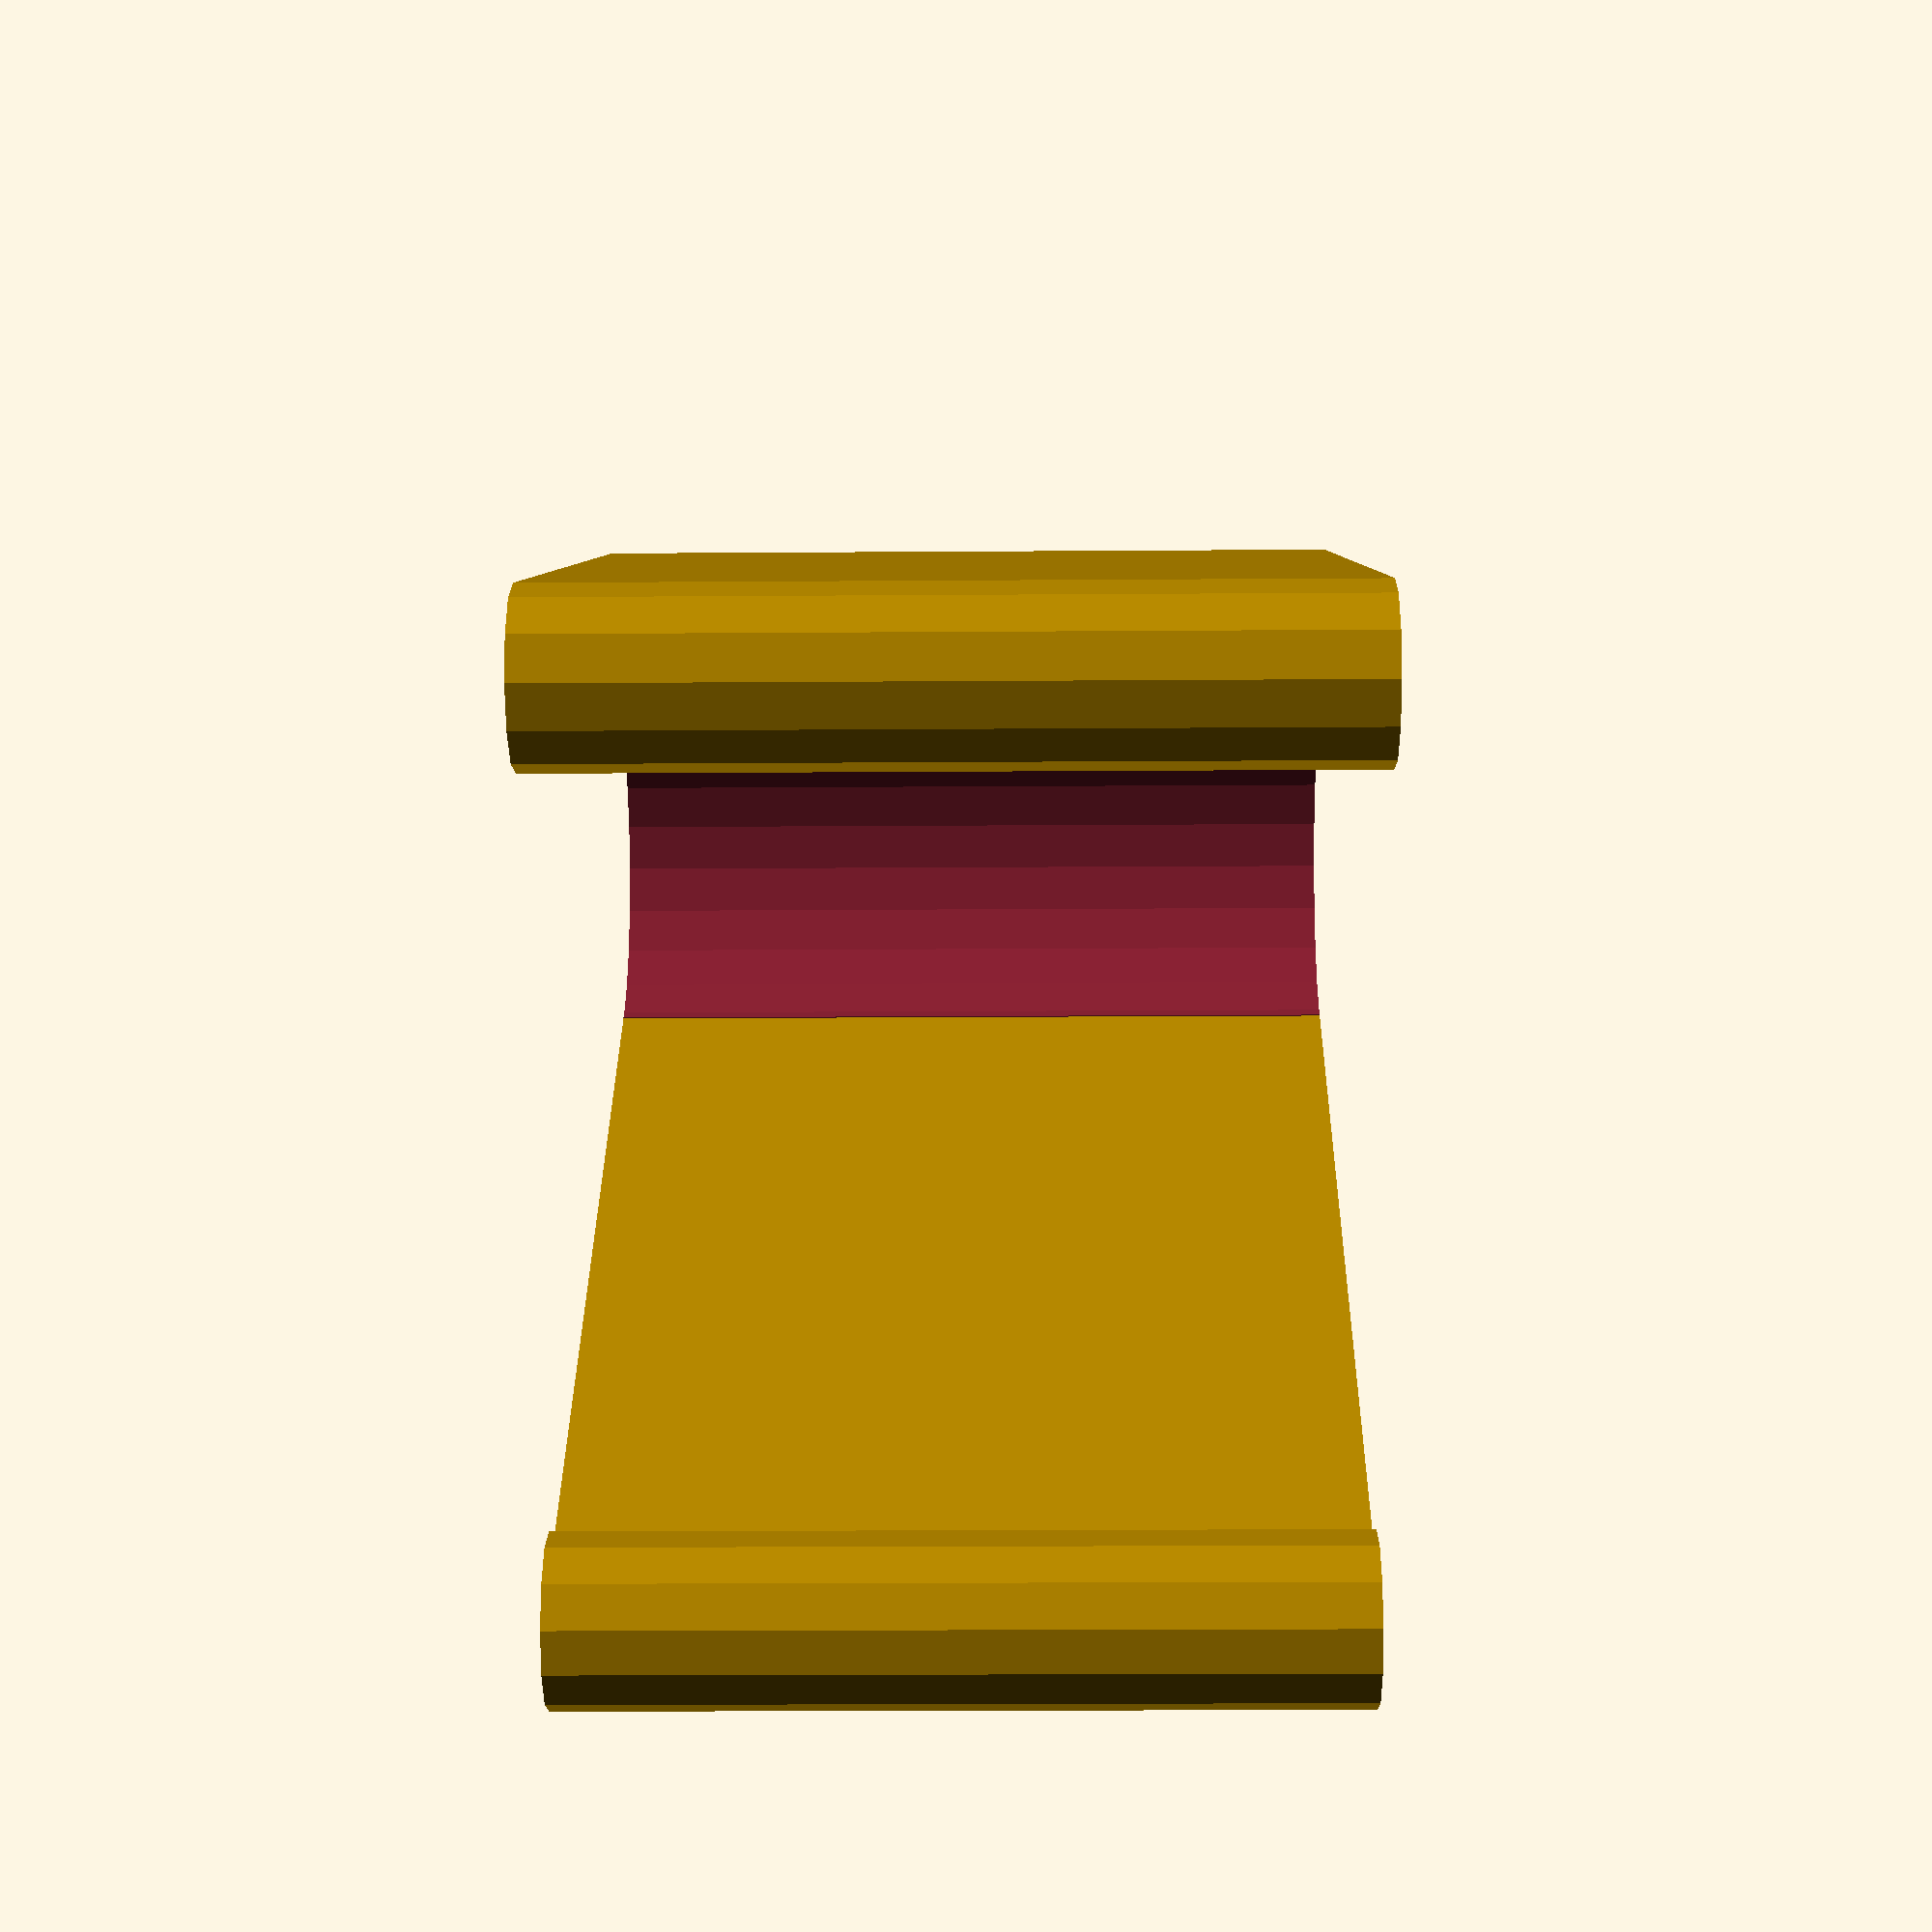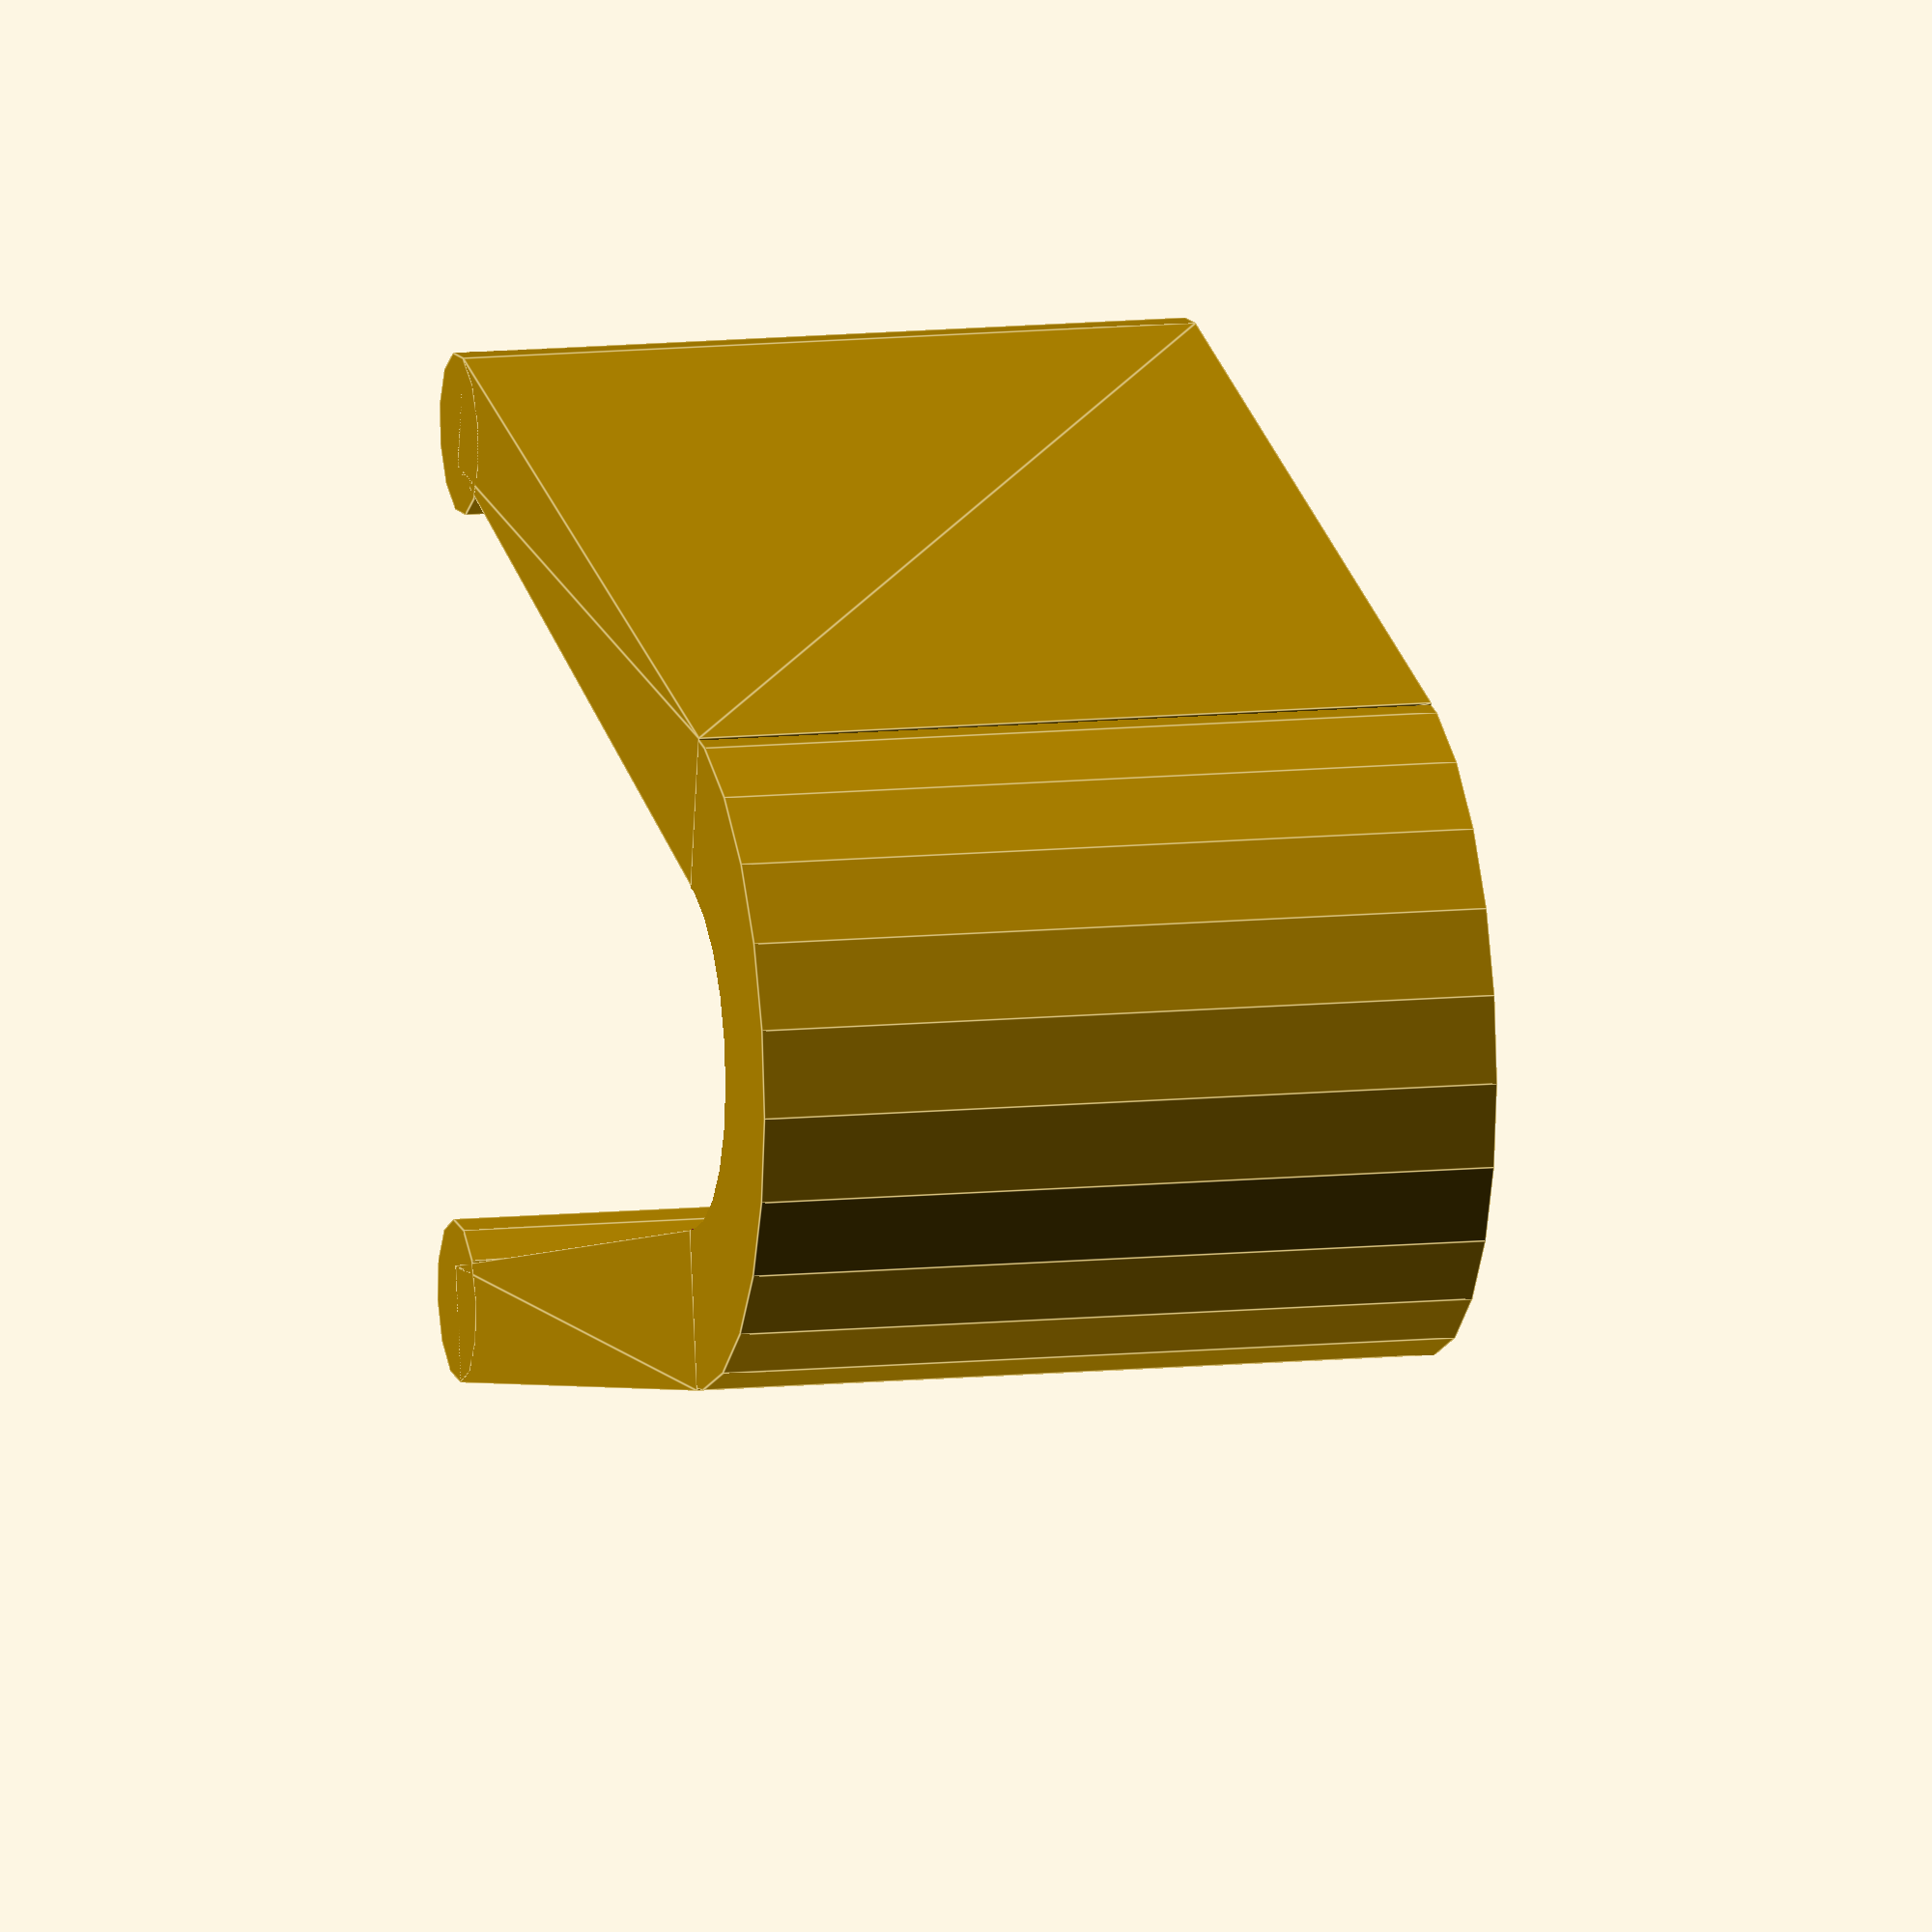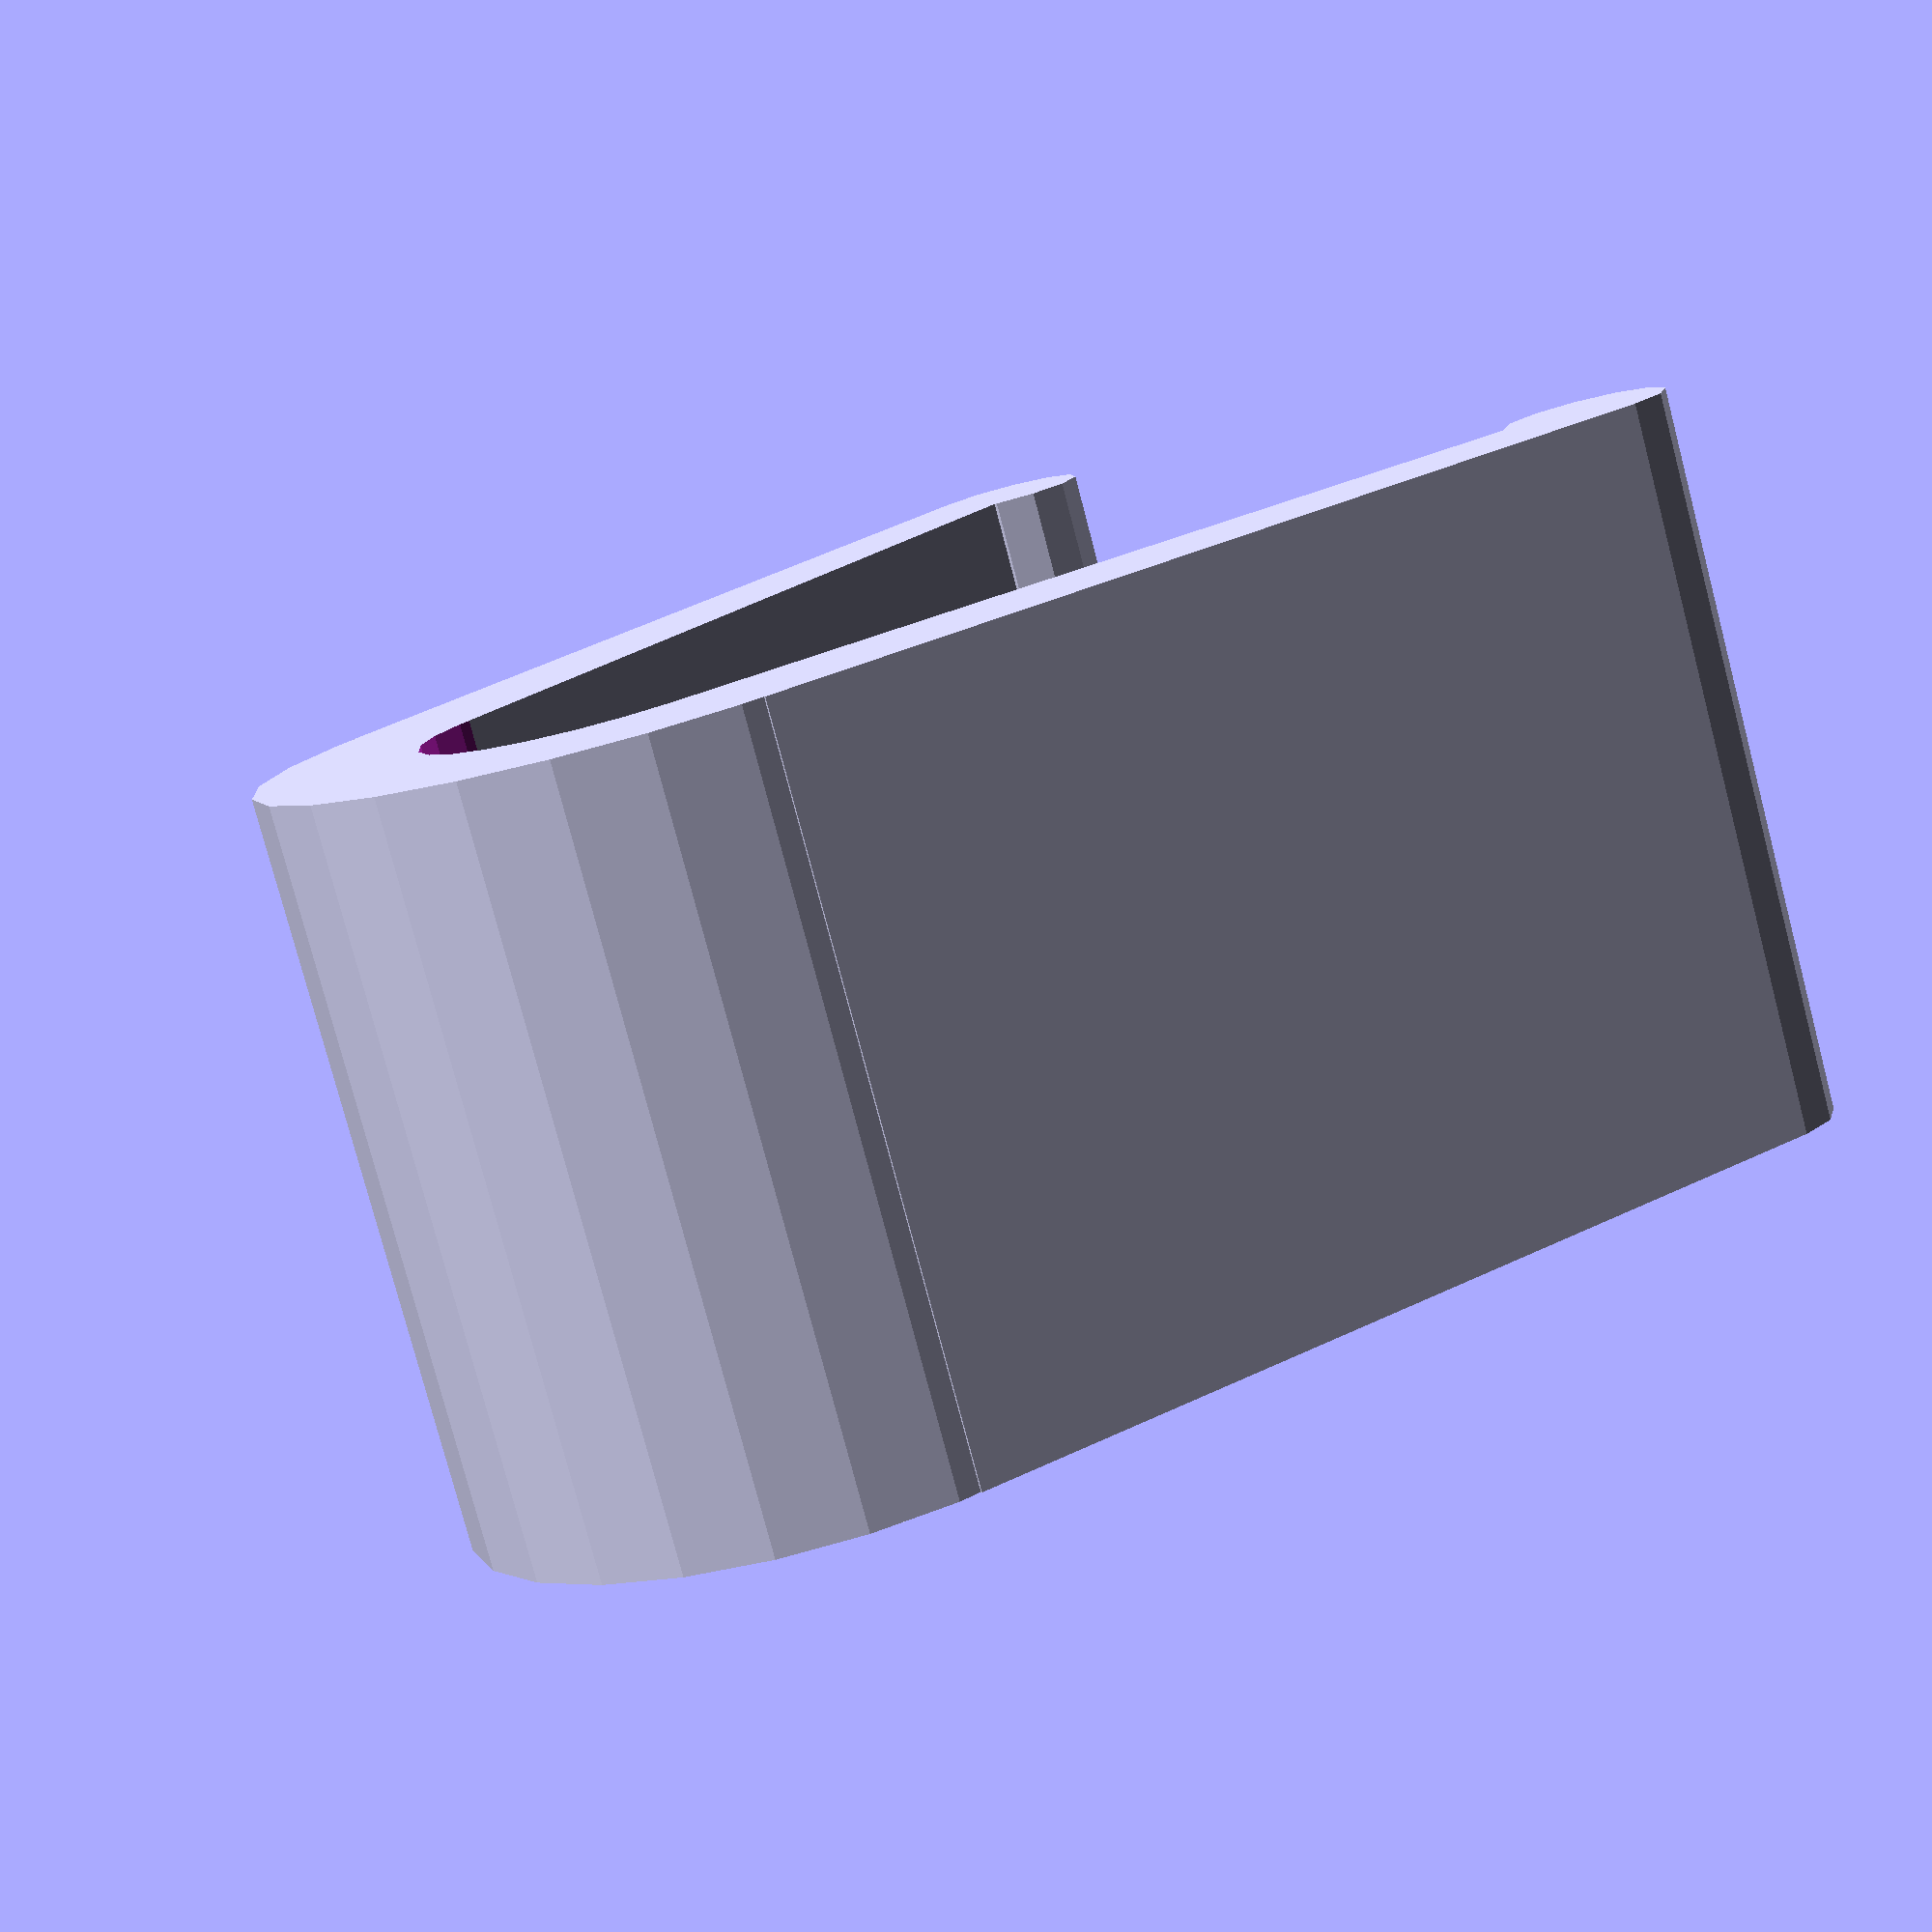
<openscad>
// Replacement spring for a bag clip

// Parameters
ttop = 2.75;
tbottom = 2;
dblister = 2.8;
rtop = 5.8;
angle = 11;
width = 12.9;
length = 17;

// Shape
module straightbit(){
	rotate([0,0,-angle])
	translate([rtop-ttop,0,0]){
		linear_extrude(height=width)
		polygon([[0,0],
			[0,0],
			[ttop,0],
			[ttop,length],
			[ttop-tbottom,length]]);
		translate([ttop-dblister/2,length])
		cylinder(r=dblister/2,h=width,$fn=12);
	}
}

union(){
	difference(){
		cylinder(r=rtop,h=width,$fn=24);
		translate([0,0,-1]) cylinder(r=rtop-ttop,h=width+2,$fn=24);
		rotate([0,0,-angle]) translate([-rtop,0,-1]) cube([2*rtop,rtop,width+2]);
		rotate([0,0,angle]) translate([-rtop,0,-1]) cube([2*rtop,rtop,width+2]);
	}
	straightbit();
	mirror([1,0,0]) straightbit();
}
</openscad>
<views>
elev=17.9 azim=234.8 roll=270.8 proj=p view=wireframe
elev=348.8 azim=270.6 roll=76.0 proj=o view=edges
elev=258.9 azim=131.5 roll=345.3 proj=p view=wireframe
</views>
